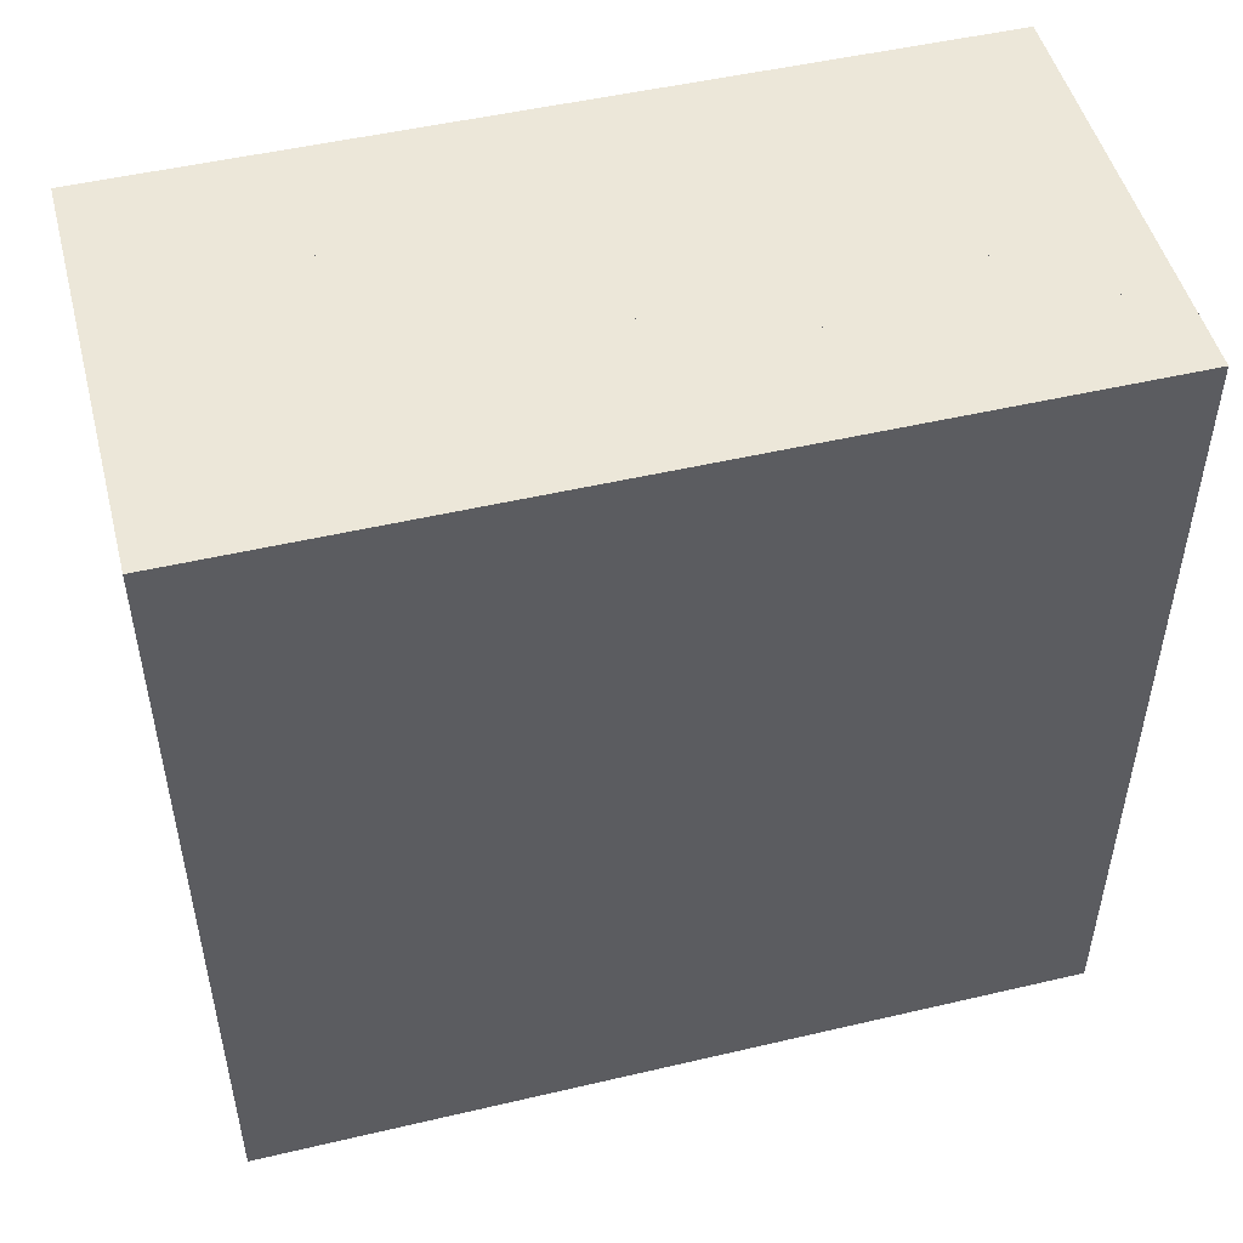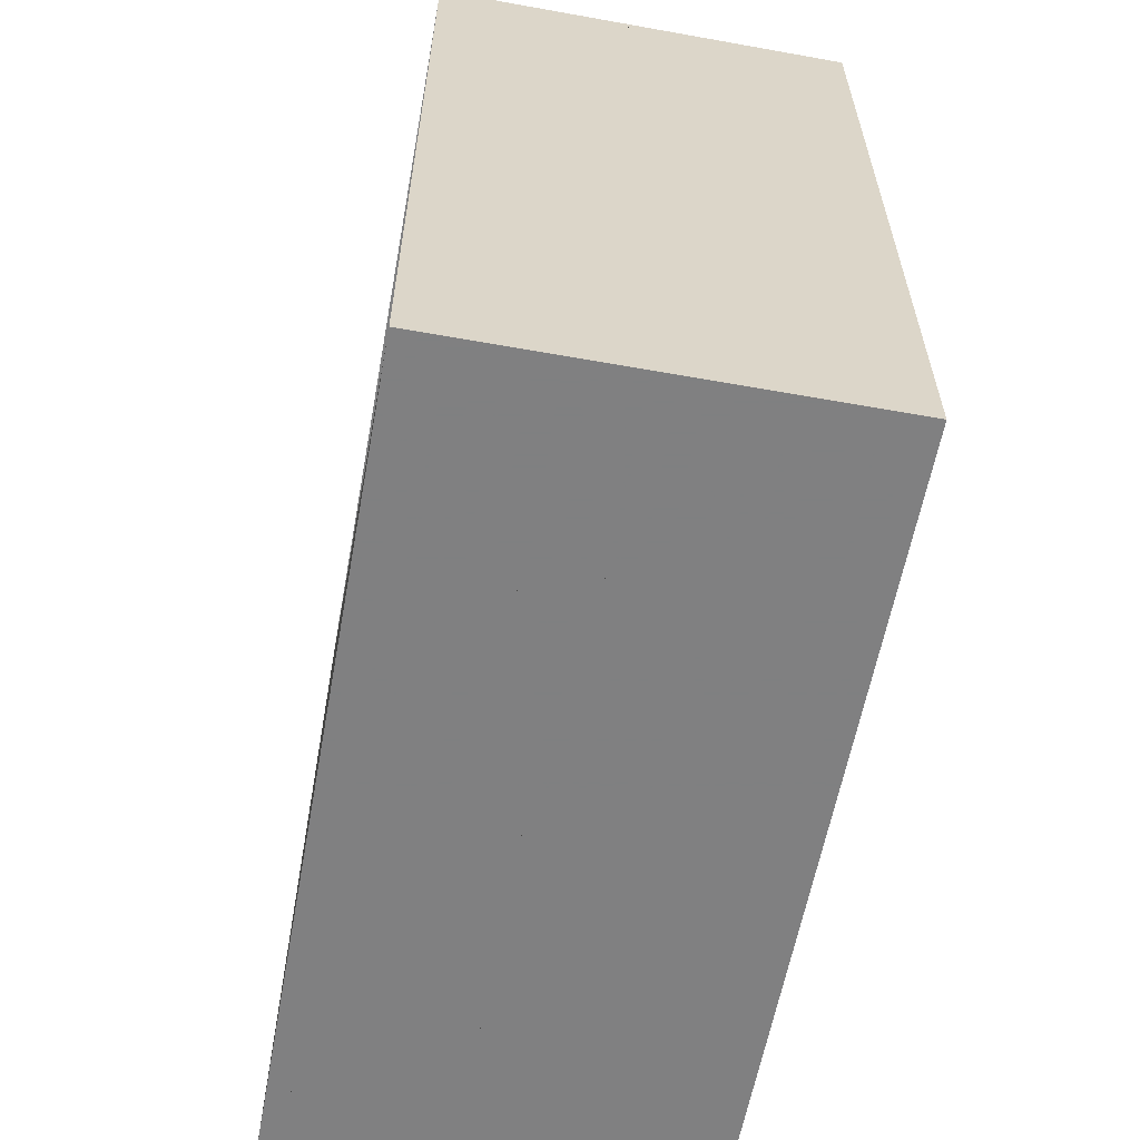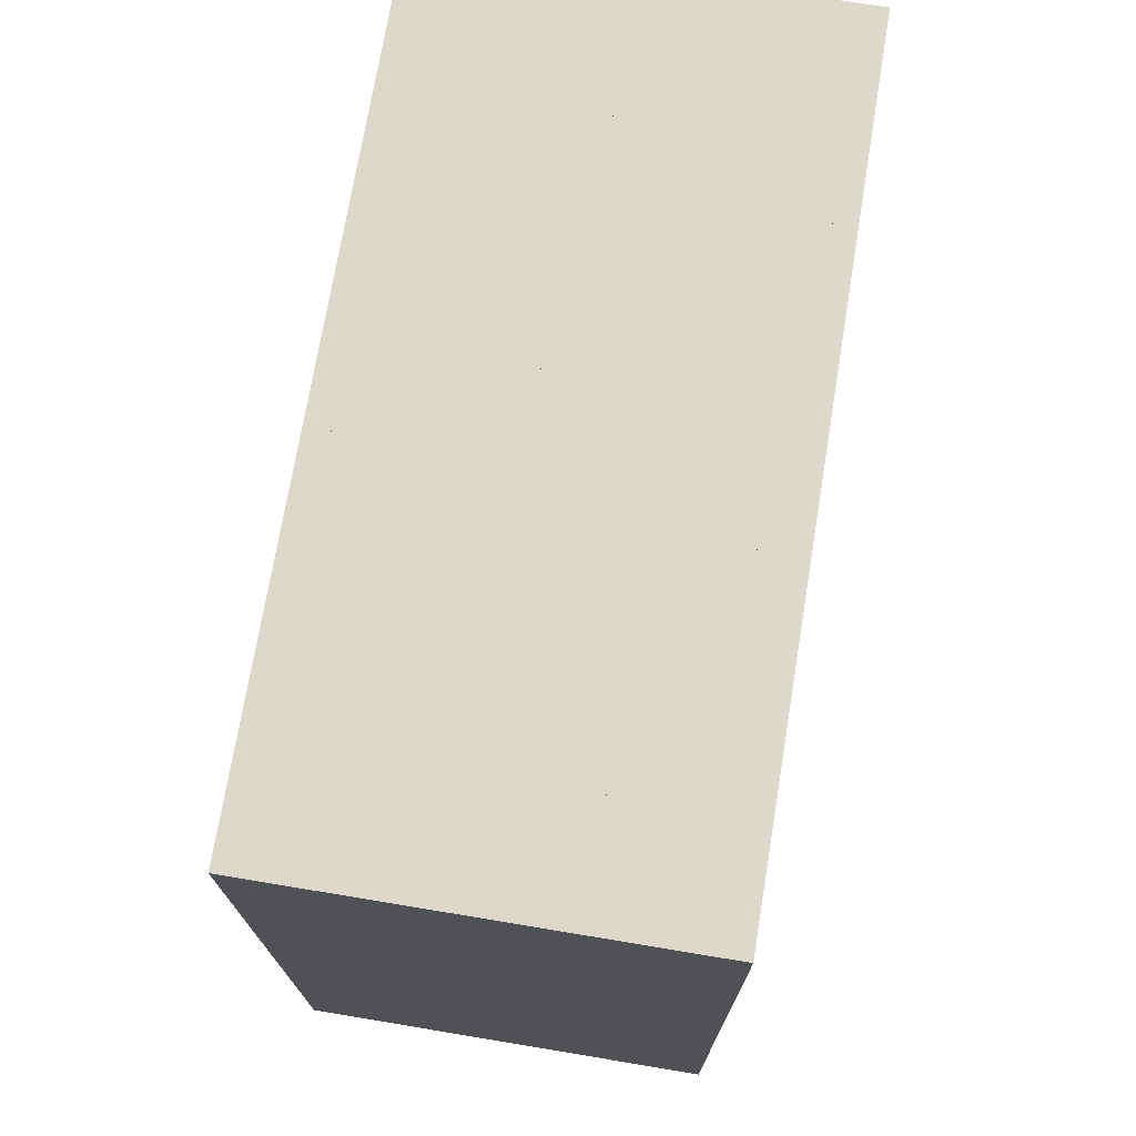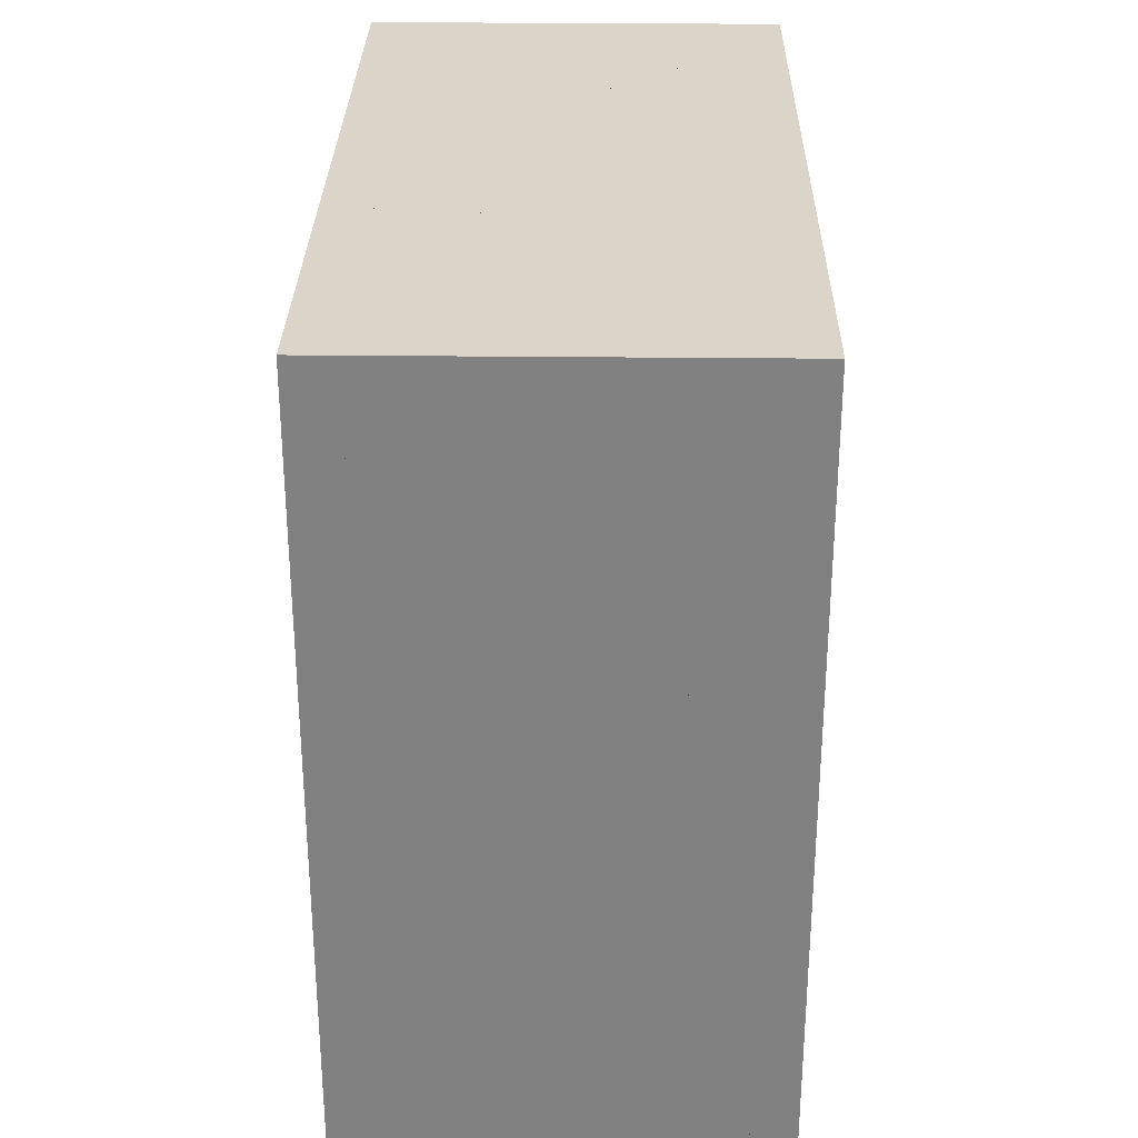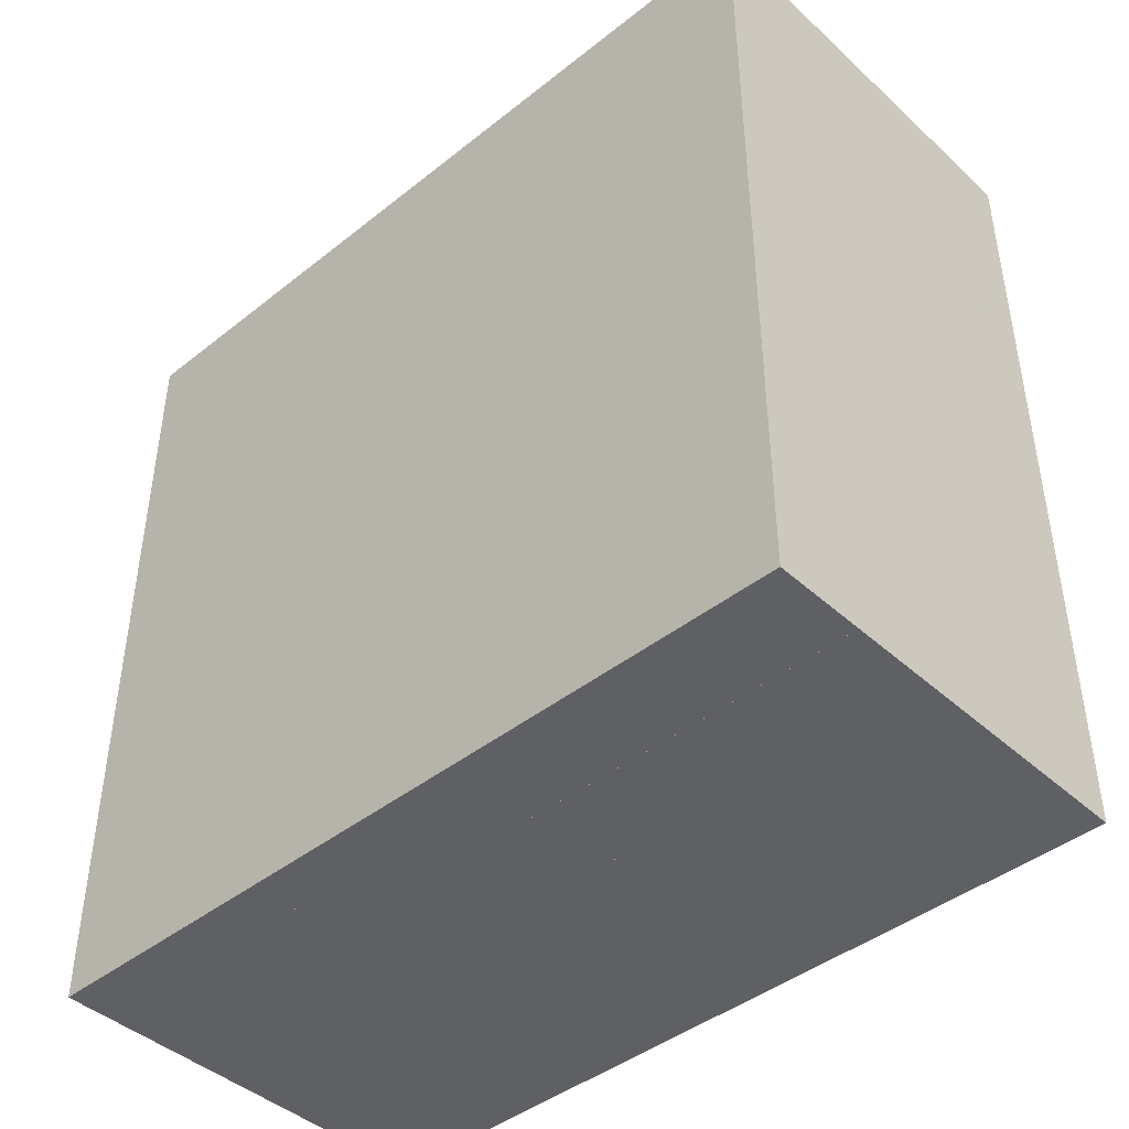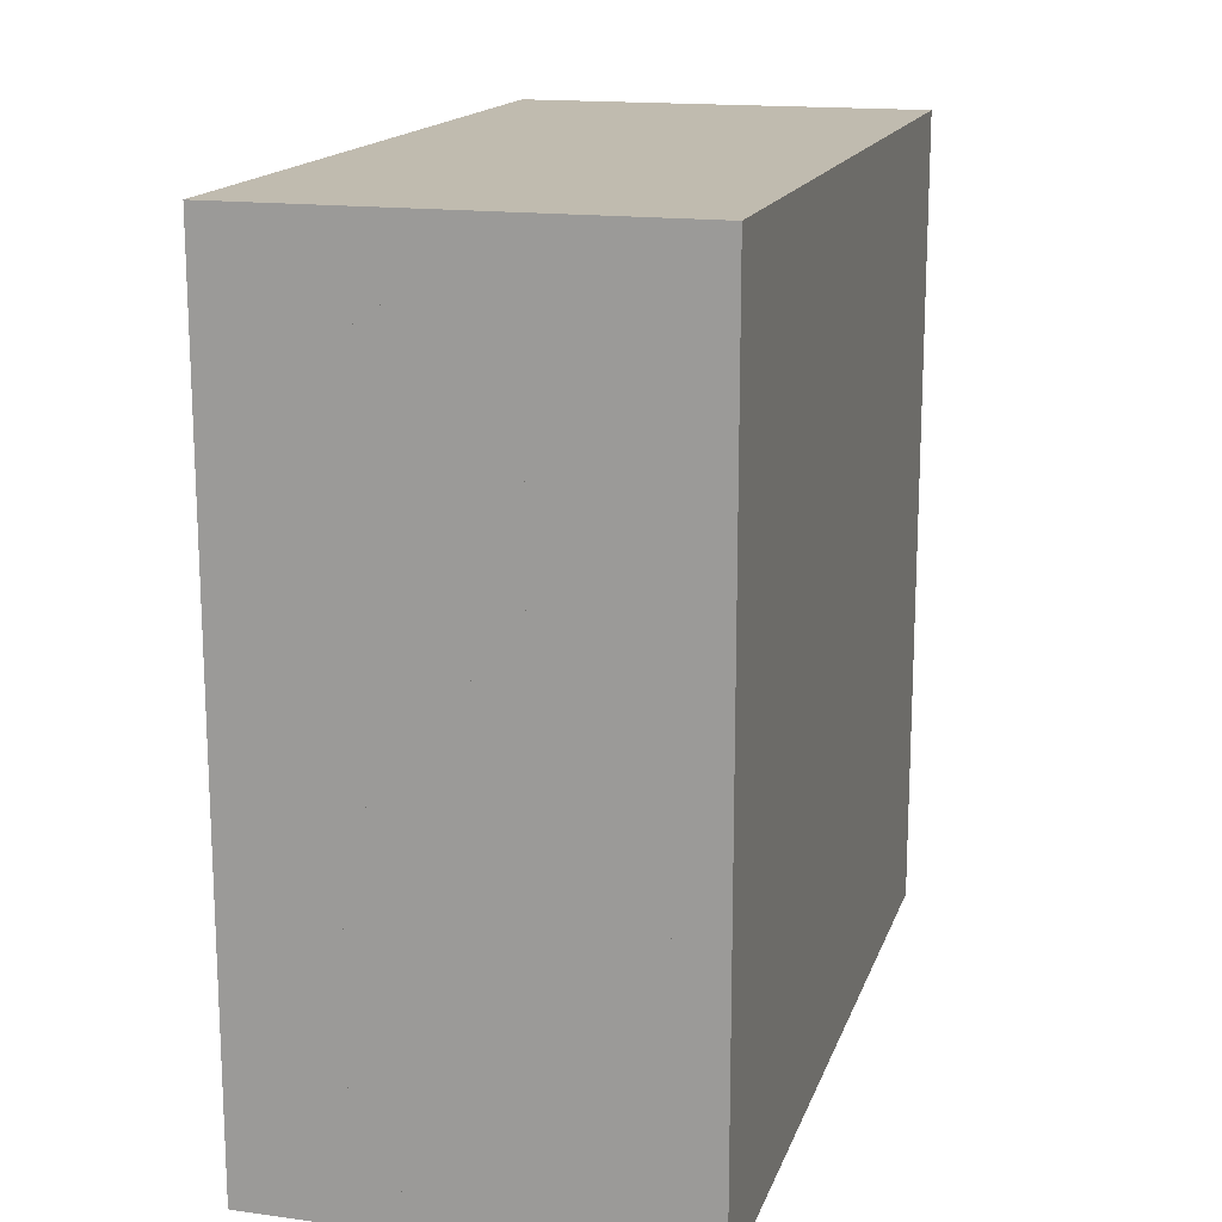
<metadata>
{"format":"obj","ext":"obj","renderer":"f3d","projection":"perspective","resolution":1024,"background":"white","views":[{"elev":49.7,"azim":75.5,"up":"+Z"},{"elev":-60.0,"azim":-10.4,"up":"+Y"},{"elev":72.7,"azim":-170.6,"up":"+Y"},{"elev":29.4,"azim":-179.1,"up":"+Y"},{"elev":-43.3,"azim":133.1,"up":"+Y"},{"elev":16.1,"azim":15.7,"up":"+Y"}]}
</metadata>
<code>
v 0 -1 -1
v 0 -1 1
v 0 1 1
v 0 1 -1
v 0.05263 -1 -1
v 0.05263 -1 1
v 0.05263 1 1
v 0.05263 1 -1
v 0.1053 -1 -1
v 0.1053 -1 1
v 0.1053 1 1
v 0.1053 1 -1
v 0.1579 -1 -1
v 0.1579 -1 1
v 0.1579 1 1
v 0.1579 1 -1
v 0.2105 -1 -1
v 0.2105 -1 1
v 0.2105 1 1
v 0.2105 1 -1
v 0.2631 -1 -1
v 0.2631 -1 1
v 0.2631 1 1
v 0.2631 1 -1
v 0.3158 -1 -1
v 0.3158 -1 1
v 0.3158 1 1
v 0.3158 1 -1
v 0.3684 -1 -1
v 0.3684 -1 1
v 0.3684 1 1
v 0.3684 1 -1
v 0.421 -1 -1
v 0.421 -1 1
v 0.421 1 1
v 0.421 1 -1
v 0.4736 -1 -1
v 0.4736 -1 1
v 0.4736 1 1
v 0.4736 1 -1
v 0.5263 -1 -1
v 0.5263 -1 1
v 0.5263 1 1
v 0.5263 1 -1
v 0.579 -1 -1
v 0.579 -1 1
v 0.579 1 1
v 0.579 1 -1
v 0.6321 -1 -1
v 0.6321 -1 1
v 0.6321 1 1
v 0.6321 1 -1
v 0.6855 -1 -1
v 0.6855 -1 1
v 0.6855 1 1
v 0.6855 1 -1
v 0.7395 -1 -1
v 0.7395 -1 1
v 0.7395 1 1
v 0.7395 1 -1
v 0.794 -1 -1
v 0.794 -1 1
v 0.794 1 1
v 0.794 1 -1
v 0.8493 -1 -1
v 0.8493 -1 1
v 0.8493 1 1
v 0.8493 1 -1
v 0.9053 -1 -1
v 0.9053 -1 1
v 0.9053 1 1
v 0.9053 1 -1
v 0.9621 -1 -1
v 0.9621 -1 1
v 0.9621 1 1
v 0.9621 1 -1
v 1.02 -1 -1
v 1.02 -1 1
v 1.02 1 1
v 1.02 1 -1
f 1 2 4 5
f 5 6 7 8
f 5 6 2 1
f 6 7 3 2
f 7 8 4 3
f 8 5 1 4
f 9 10 11 12
f 9 10 6 5
f 10 11 7 6
f 11 12 8 7
f 12 9 5 8
f 13 14 15 16
f 13 14 10 9
f 14 15 11 10
f 15 16 12 11
f 16 13 9 12
f 17 18 19 20
f 17 18 14 13
f 18 19 15 14
f 19 20 16 15
f 20 17 13 16
f 21 22 23 24
f 21 22 18 17
f 22 23 19 18
f 23 24 20 19
f 24 21 17 20
f 25 26 27 28
f 25 26 22 21
f 26 27 23 22
f 27 28 24 23
f 28 25 21 24
f 29 30 31 32
f 29 30 26 25
f 30 31 27 26
f 31 32 28 27
f 32 29 25 28
f 33 34 35 36
f 33 34 30 29
f 34 35 31 30
f 35 36 32 31
f 36 33 29 32
f 37 38 39 40
f 37 38 34 33
f 38 39 35 34
f 39 40 36 35
f 40 37 33 36
f 41 42 43 44
f 41 42 38 37
f 42 43 39 38
f 43 44 40 39
f 44 41 37 40
f 45 46 47 48
f 45 46 42 41
f 46 47 43 42
f 47 48 44 43
f 48 45 41 44
f 49 50 51 52
f 49 50 46 45
f 50 51 47 46
f 51 52 48 47
f 52 49 45 48
f 53 54 55 56
f 53 54 50 49
f 54 55 51 50
f 55 56 52 51
f 56 53 49 52
f 57 58 59 60
f 57 58 54 53
f 58 59 55 54
f 59 60 56 55
f 60 57 53 56
f 61 62 63 64
f 61 62 58 57
f 62 63 59 58
f 63 64 60 59
f 64 61 57 60
f 65 66 67 68
f 65 66 62 61
f 66 67 63 62
f 67 68 64 63
f 68 65 61 64
f 69 70 71 72
f 69 70 66 65
f 70 71 67 66
f 71 72 68 67
f 72 69 65 68
f 73 74 75 76
f 73 74 70 69
f 74 75 71 70
f 75 76 72 71
f 76 73 69 72
f 77 78 79 80
f 77 78 74 73
f 78 79 75 74
f 79 80 76 75
f 80 77 73 76

</code>
